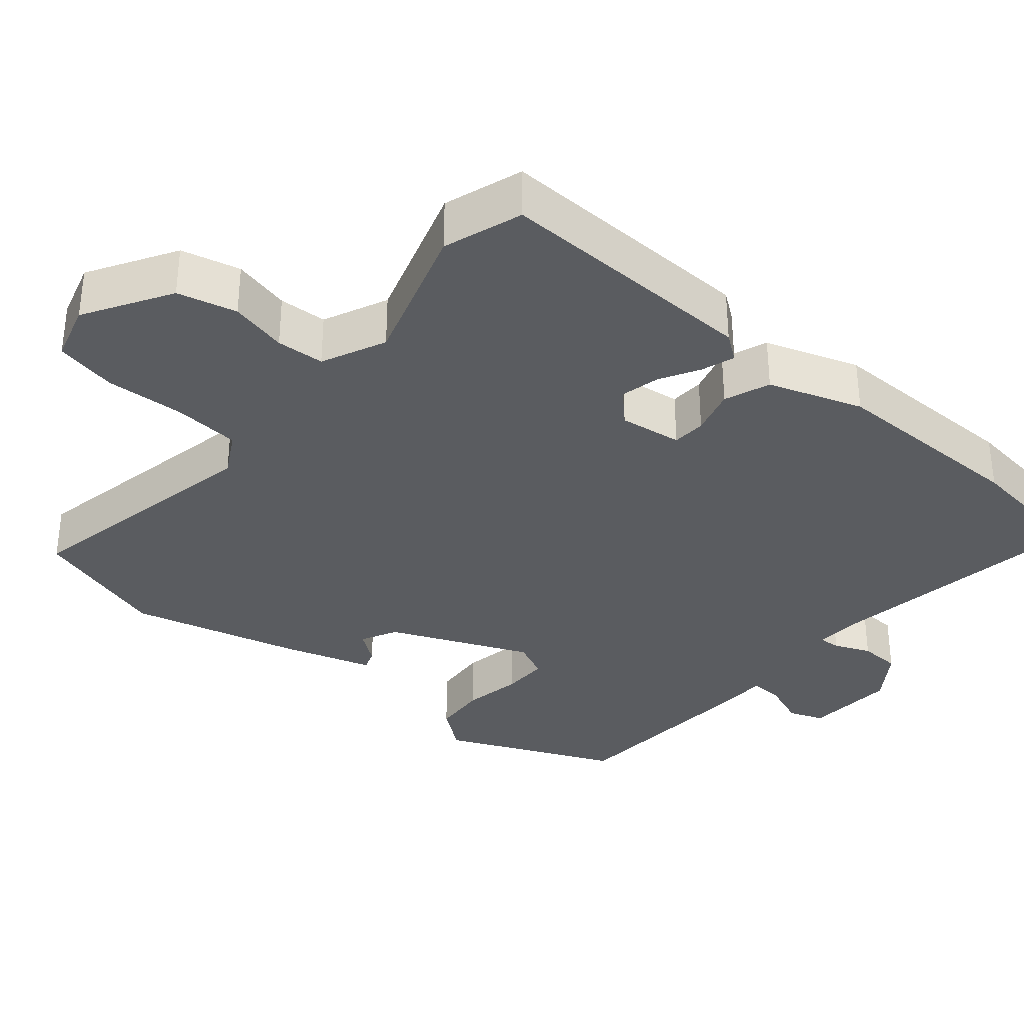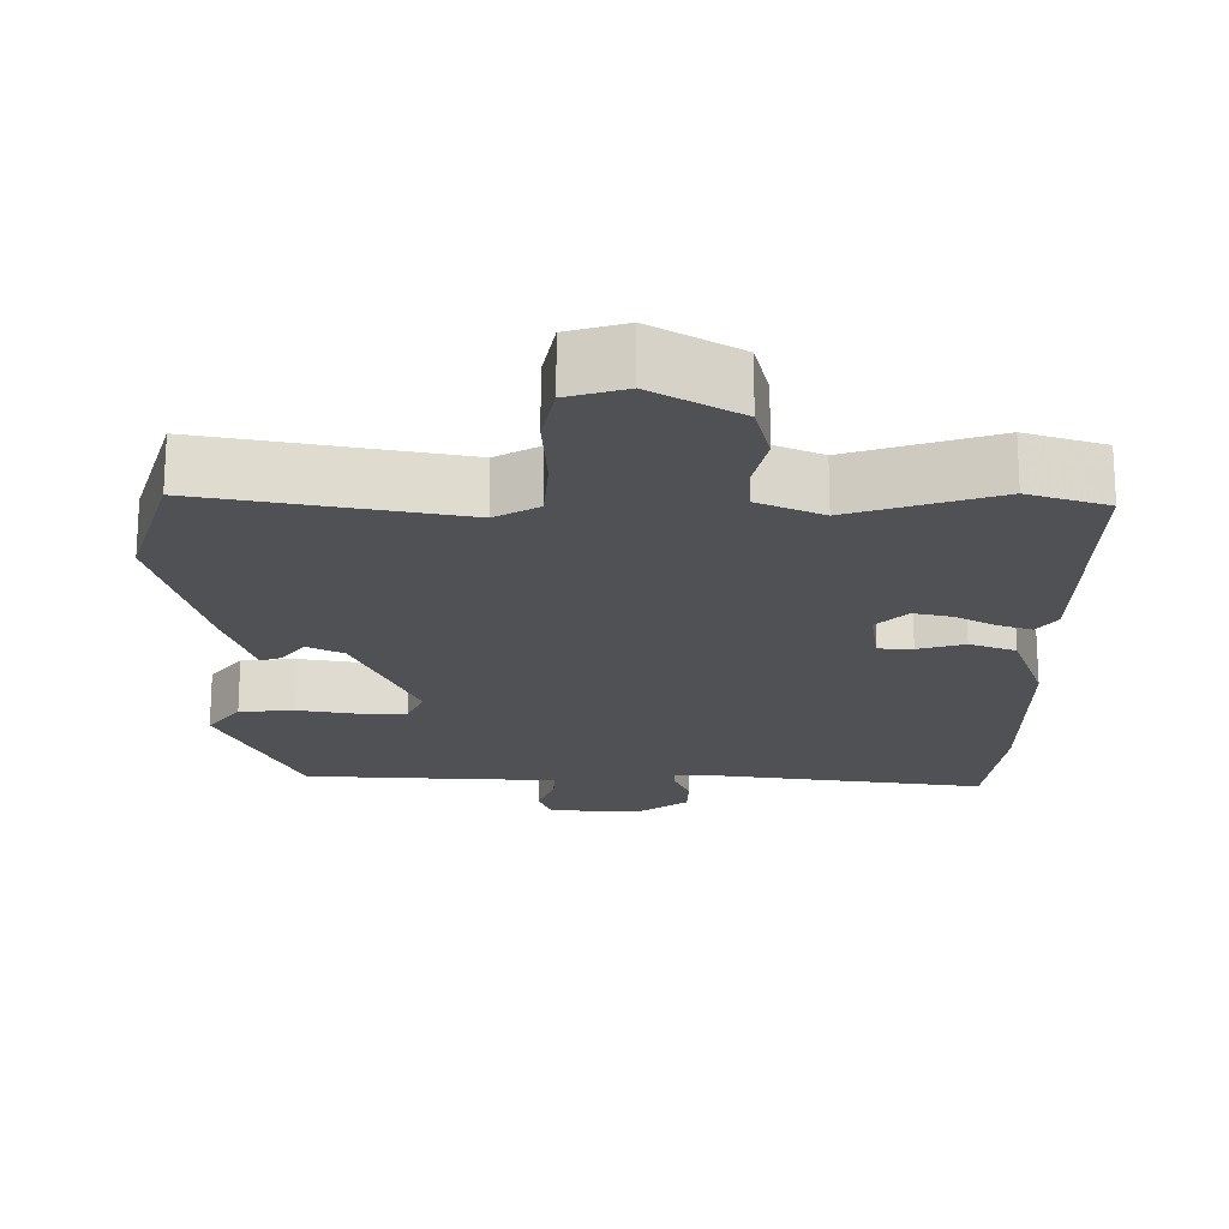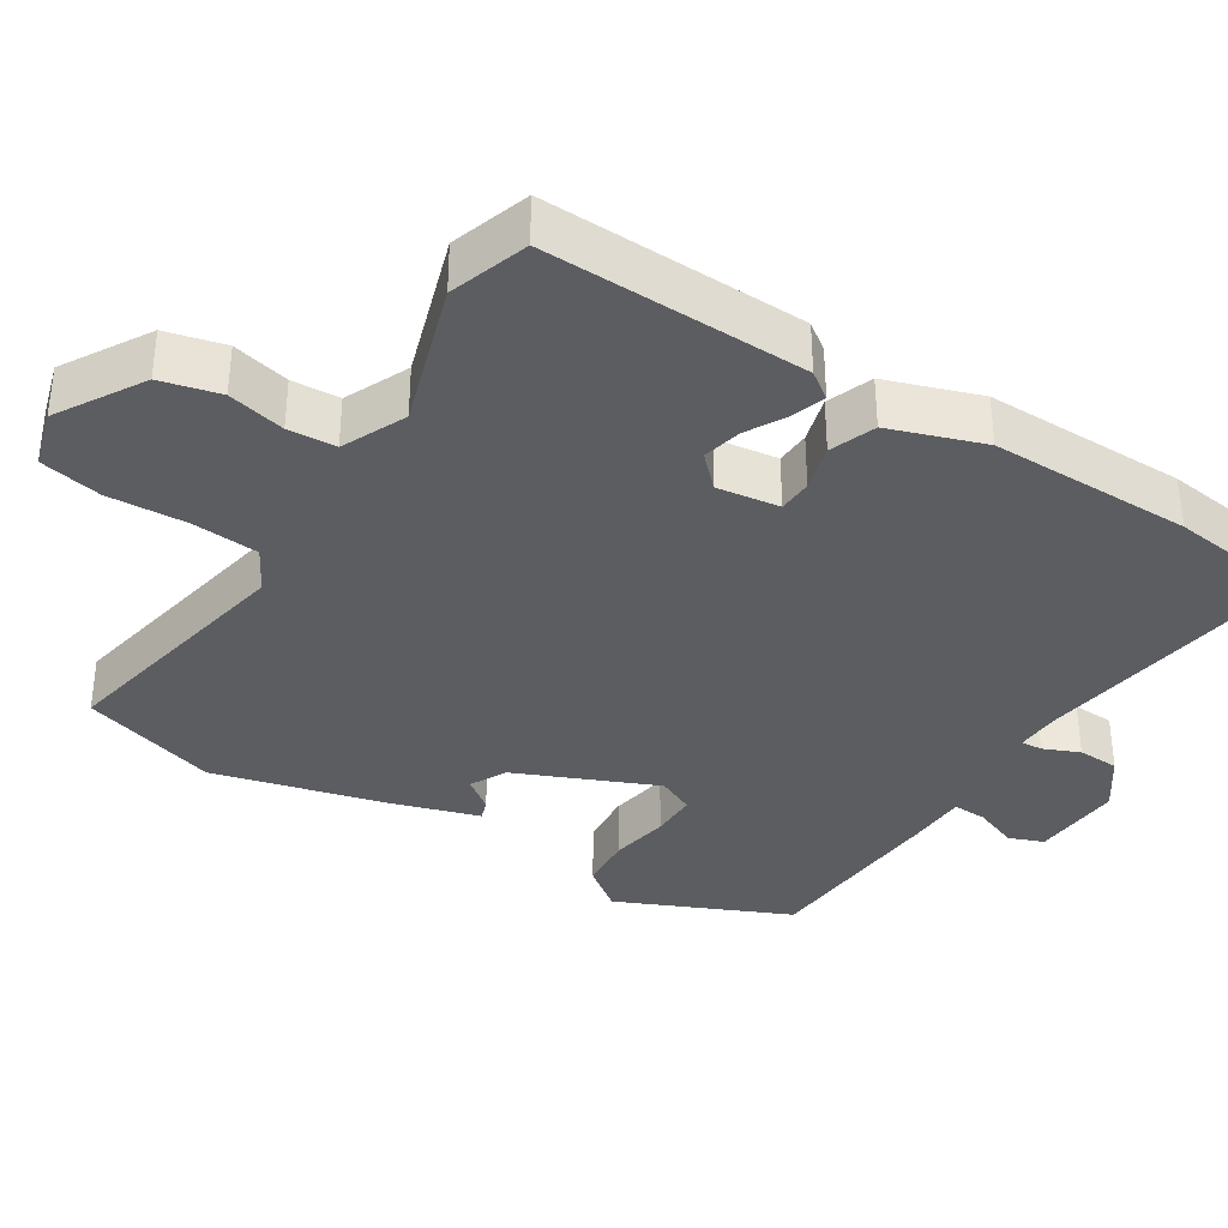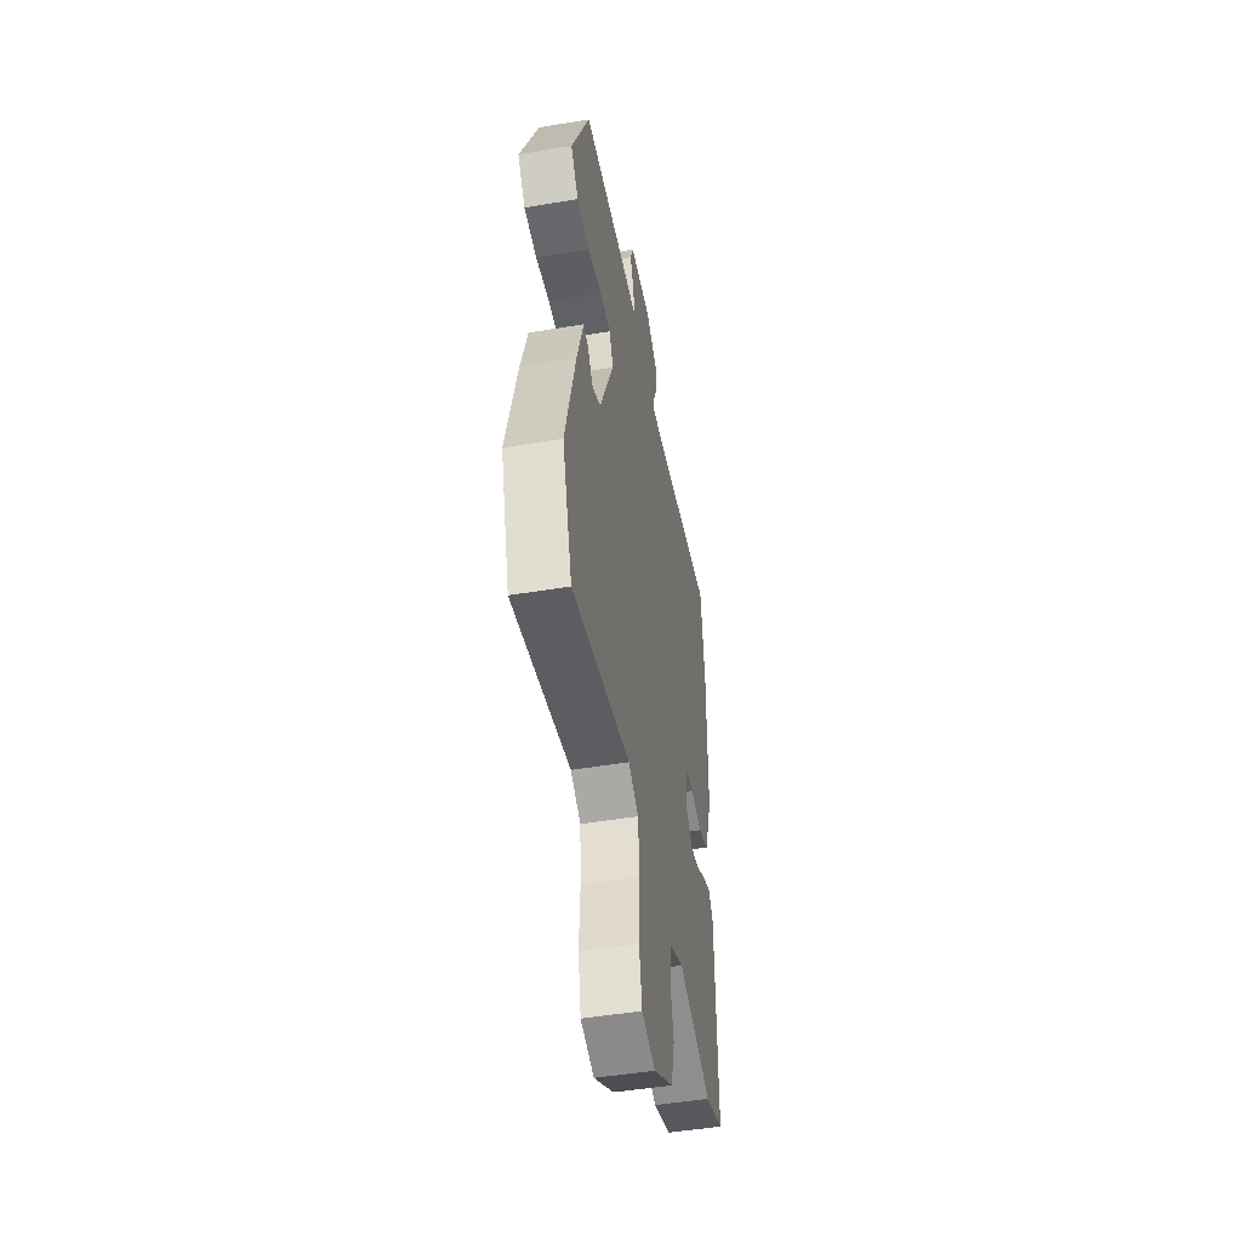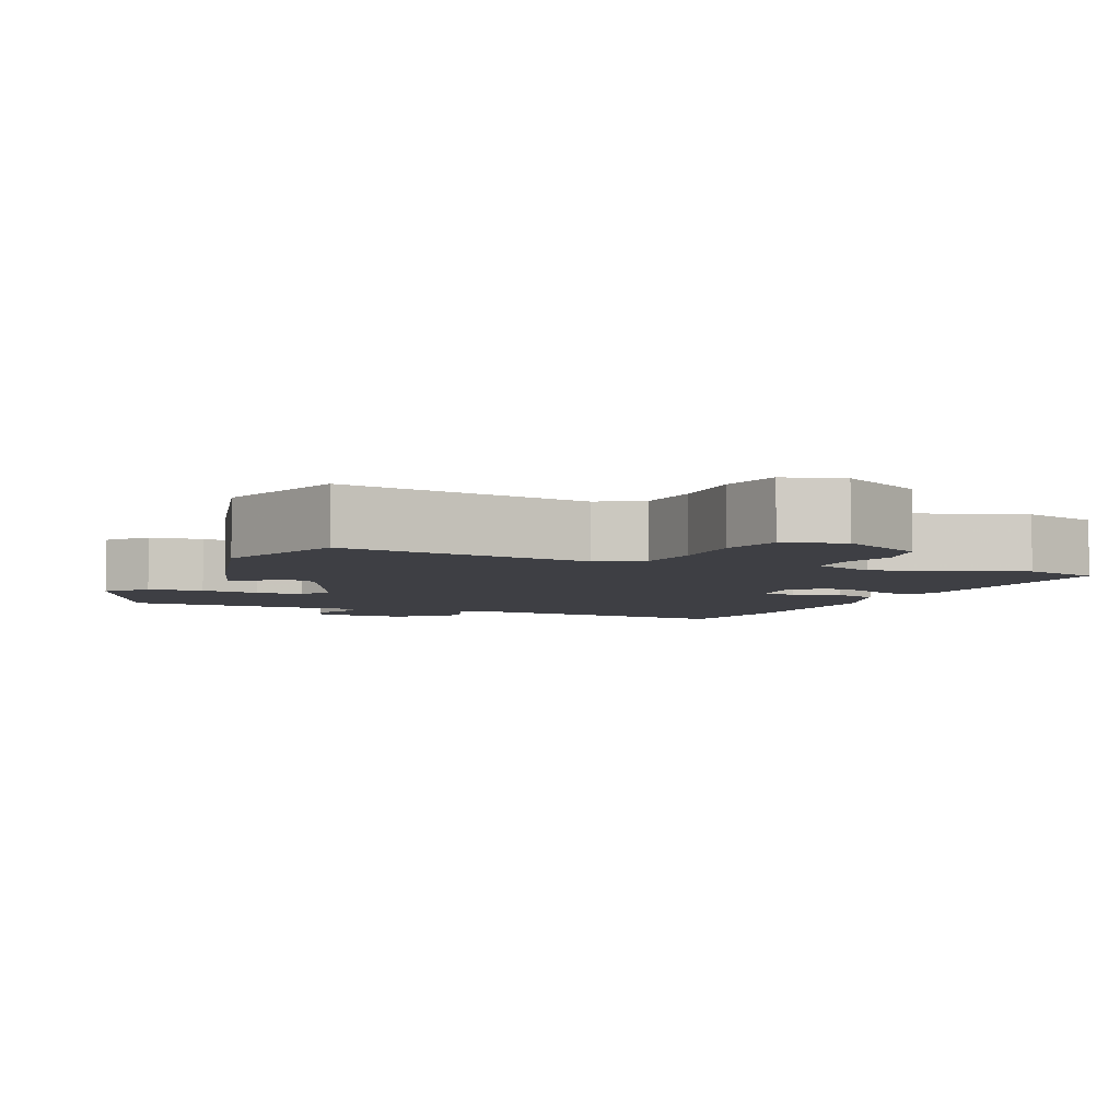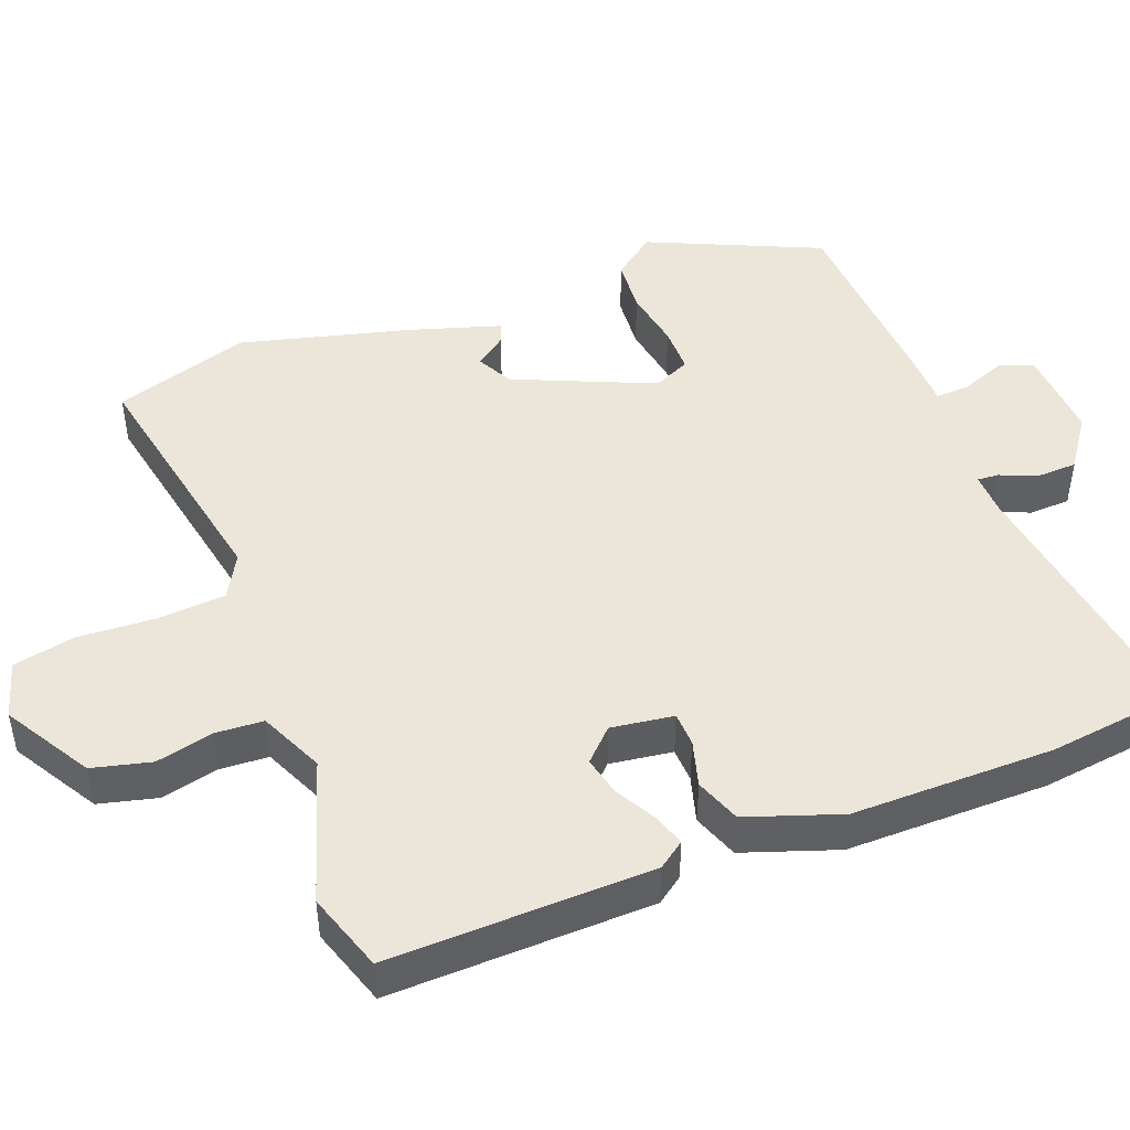
<metadata>
{"format":"obj","ext":"obj","renderer":"f3d","projection":"perspective","resolution":1024,"background":"white","views":[{"elev":-34.2,"azim":-130.5,"up":"+Y"},{"elev":-19.8,"azim":179.9,"up":"+Y"},{"elev":-35.9,"azim":-122.4,"up":"+Y"},{"elev":-47.9,"azim":100.7,"up":"+Z"},{"elev":-4.5,"azim":156.7,"up":"+Y"},{"elev":46.8,"azim":-111.1,"up":"+Y"}]}
</metadata>
<code>
v -0.408 0.07 -0.53
v -0.515 0.07 -0.495
v -0.507 0.07 -0.138
v -0.481 0.07 -0.102
v -0.436 0.07 -0.117
v -0.382 0.07 -0.147
v -0.329 0.07 -0.159
v -0.288 0.07 -0.118
v -0.3 0.07 -0.033
v -0.346 0.07 -0.031
v -0.409 0.07 -0.049
v -0.471 0.07 -0.026
v -0.515 0.07 0.101
v -0.515 0.07 0.375
v -0.493 0.07 0.555
v -0.127 0.07 0.503
v -0.066 0.07 0.501
v -0.068 0.07 0.53
v -0.089 0.07 0.579
v -0.087 0.07 0.635
v -0.018 0.07 0.684
v 0.106 0.07 0.677
v 0.124 0.07 0.63
v 0.101 0.07 0.57
v 0.099 0.07 0.524
v 0.181 0.07 0.522
v 0.442 0.07 0.507
v 0.546 0.07 0.275
v 0.502 0.07 0.217
v 0.428 0.07 0.211
v 0.347 0.07 0.225
v 0.284 0.07 0.225
v 0.261 0.07 0.175
v 0.343 0.07 -0.014
v 0.392 0.07 -0.039
v 0.423 0.07 0.003
v 0.451 0.07 0.013
v 0.489 0.07 -0.108
v 0.549 0.07 -0.339
v 0.492 0.07 -0.525
v 0.152 0.07 -0.46
v 0.093 0.07 -0.493
v 0.086 0.07 -0.584
v 0.092 0.07 -0.691
v 0.075 0.07 -0.775
v -0.003 0.07 -0.798
v -0.12 0.07 -0.729
v -0.14 0.07 -0.649
v -0.122 0.07 -0.571
v -0.126 0.07 -0.506
v -0.213 0.07 -0.467
v -0.408 0 -0.53
v -0.515 0 -0.495
v -0.507 0 -0.138
v -0.481 0 -0.102
v -0.436 0 -0.117
v -0.382 0 -0.147
v -0.329 0 -0.159
v -0.288 0 -0.118
v -0.3 0 -0.033
v -0.346 0 -0.031
v -0.409 0 -0.049
v -0.471 0 -0.026
v -0.515 0 0.101
v -0.515 0 0.375
v -0.493 0 0.555
v -0.127 0 0.503
v -0.066 0 0.501
v -0.068 0 0.53
v -0.089 0 0.579
v -0.087 0 0.635
v -0.018 0 0.684
v 0.106 0 0.677
v 0.124 0 0.63
v 0.101 0 0.57
v 0.099 0 0.524
v 0.181 0 0.522
v 0.442 0 0.507
v 0.546 0 0.275
v 0.502 0 0.217
v 0.428 0 0.211
v 0.347 0 0.225
v 0.284 0 0.225
v 0.261 0 0.175
v 0.343 0 -0.014
v 0.392 0 -0.039
v 0.423 0 0.003
v 0.451 0 0.013
v 0.489 0 -0.108
v 0.549 0 -0.339
v 0.492 0 -0.525
v 0.152 0 -0.46
v 0.093 0 -0.493
v 0.086 0 -0.584
v 0.092 0 -0.691
v 0.075 0 -0.775
v -0.003 0 -0.798
v -0.12 0 -0.729
v -0.14 0 -0.649
v -0.122 0 -0.571
v -0.126 0 -0.506
v -0.213 0 -0.467
f 47 48 49
f 46 47 49
f 45 46 49
f 44 45 49
f 43 44 49
f 42 43 49 50
f 41 42 50 51
f 39 40 41
f 38 39 41
f 37 38 41
f 36 37 41
f 35 36 41
f 34 35 41 51
f 29 30 31
f 28 29 31
f 27 28 31
f 26 27 31
f 25 26 31
f 25 31 32
f 22 23 24
f 21 22 24
f 20 21 24
f 19 20 24
f 18 19 24
f 17 18 24 25
f 14 15 16
f 13 14 16
f 12 13 16
f 11 12 16
f 10 11 16
f 9 10 16 17
f 25 32 33
f 17 25 33
f 9 17 33
f 8 9 33
f 4 5 6
f 3 4 6
f 2 3 6 7
f 33 34 51
f 8 33 51
f 7 8 51
f 2 7 51
f 1 2 51
f 100 99 98
f 100 98 97
f 100 97 96
f 100 96 95
f 100 95 94
f 101 100 94 93
f 102 101 93 92
f 92 91 90
f 92 90 89
f 92 89 88
f 92 88 87
f 92 87 86
f 102 92 86 85
f 82 81 80
f 82 80 79
f 82 79 78
f 82 78 77
f 82 77 76
f 83 82 76
f 75 74 73
f 75 73 72
f 75 72 71
f 75 71 70
f 75 70 69
f 76 75 69 68
f 67 66 65
f 67 65 64
f 67 64 63
f 67 63 62
f 67 62 61
f 68 67 61 60
f 84 83 76
f 84 76 68
f 84 68 60
f 84 60 59
f 57 56 55
f 57 55 54
f 58 57 54 53
f 102 85 84
f 102 84 59
f 102 59 58
f 102 58 53
f 102 53 52
f 1 52 53 2
f 2 53 54 3
f 3 54 55 4
f 4 55 56 5
f 5 56 57 6
f 6 57 58 7
f 7 58 59 8
f 8 59 60 9
f 9 60 61 10
f 10 61 62 11
f 11 62 63 12
f 12 63 64 13
f 13 64 65 14
f 14 65 66 15
f 15 66 67 16
f 16 67 68 17
f 17 68 69 18
f 18 69 70 19
f 19 70 71 20
f 20 71 72 21
f 21 72 73 22
f 22 73 74 23
f 23 74 75 24
f 24 75 76 25
f 25 76 77 26
f 26 77 78 27
f 27 78 79 28
f 28 79 80 29
f 29 80 81 30
f 30 81 82 31
f 31 82 83 32
f 32 83 84 33
f 33 84 85 34
f 34 85 86 35
f 35 86 87 36
f 36 87 88 37
f 37 88 89 38
f 38 89 90 39
f 39 90 91 40
f 40 91 92 41
f 41 92 93 42
f 42 93 94 43
f 43 94 95 44
f 44 95 96 45
f 45 96 97 46
f 46 97 98 47
f 47 98 99 48
f 48 99 100 49
f 49 100 101 50
f 50 101 102 51
f 51 102 52 1

</code>
